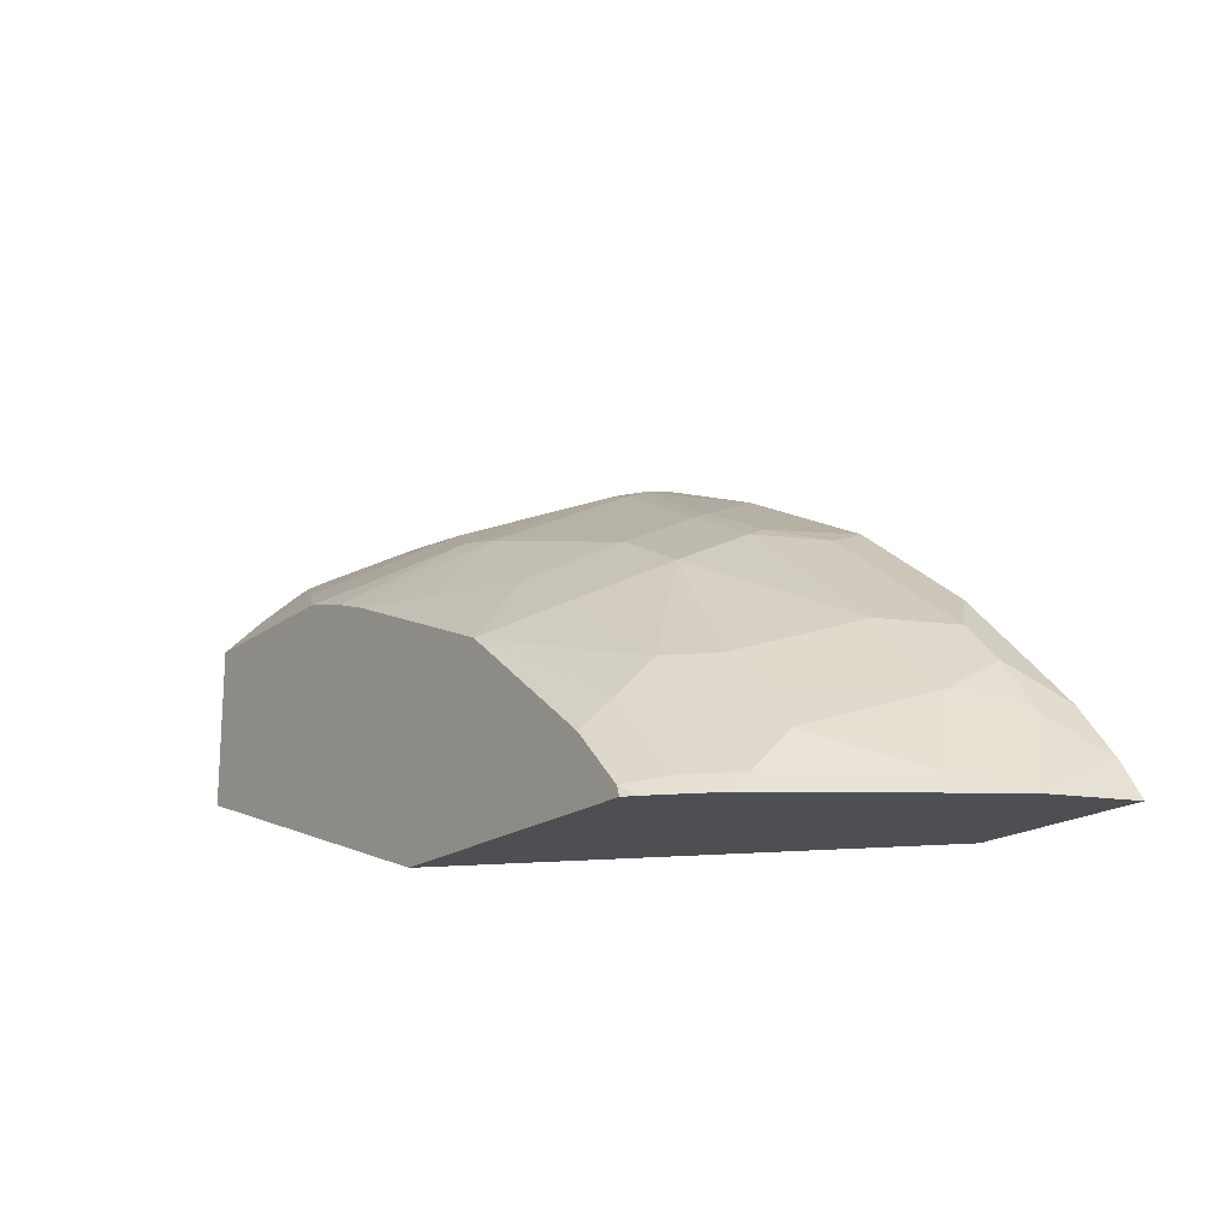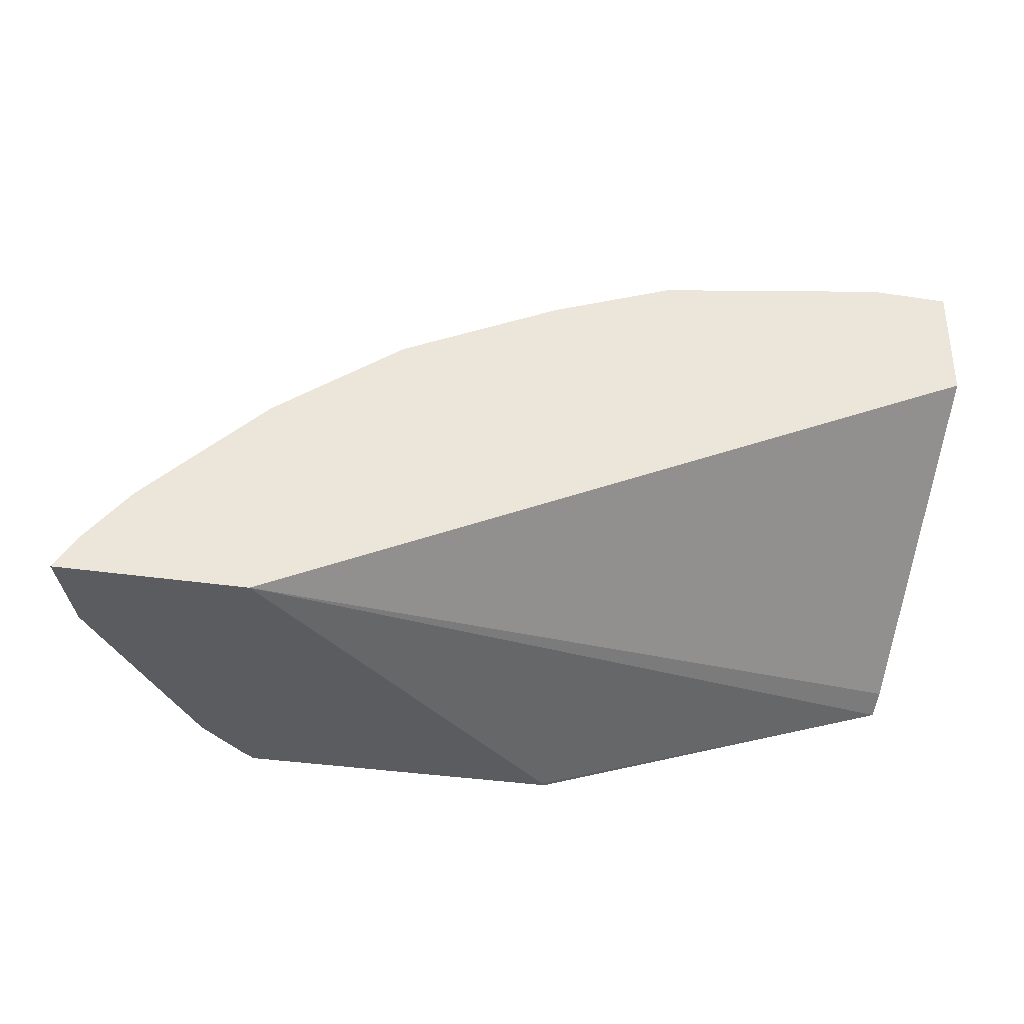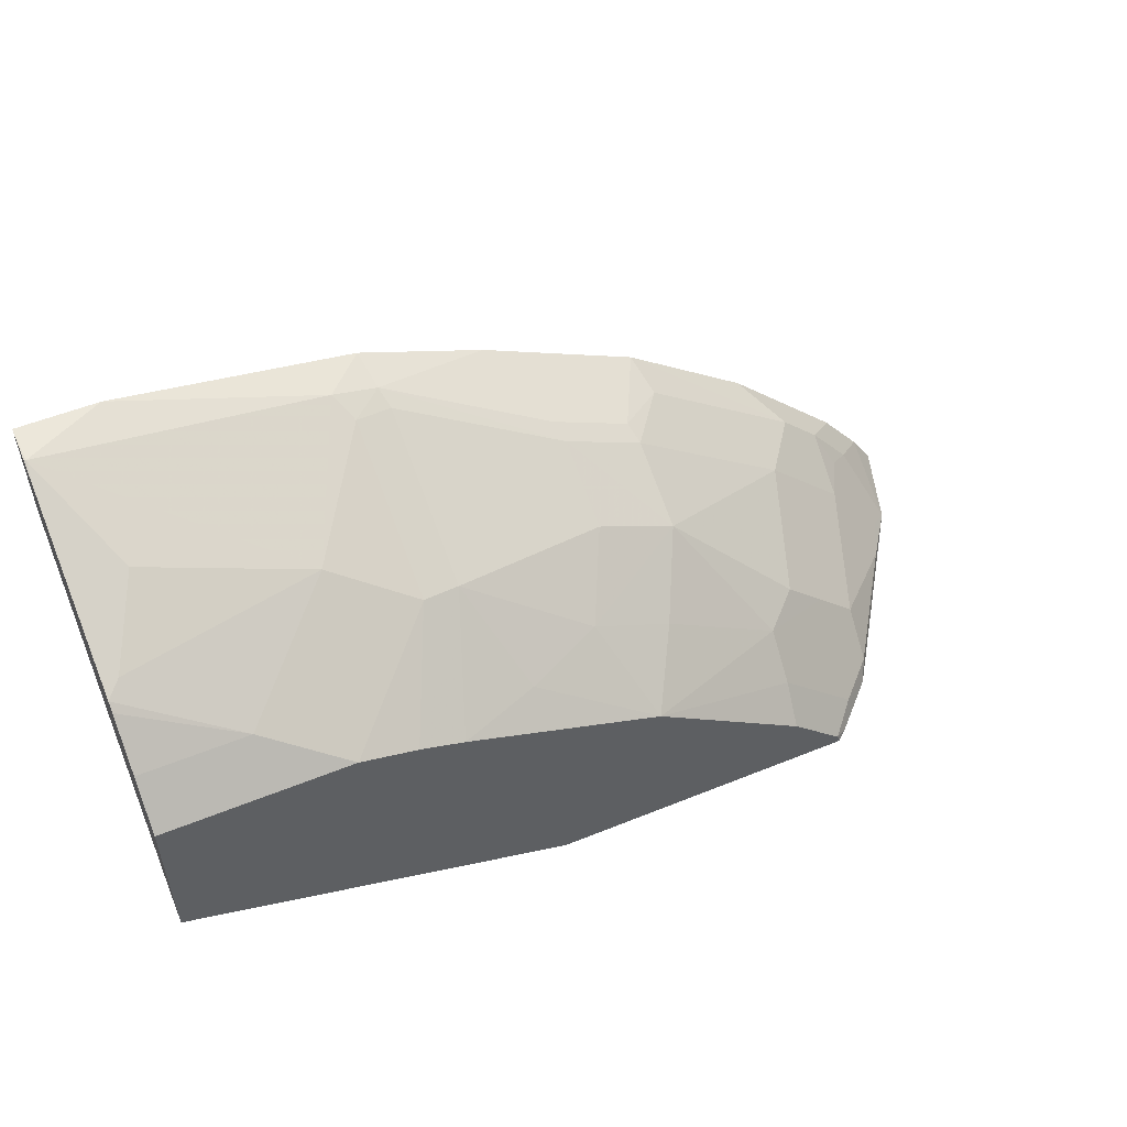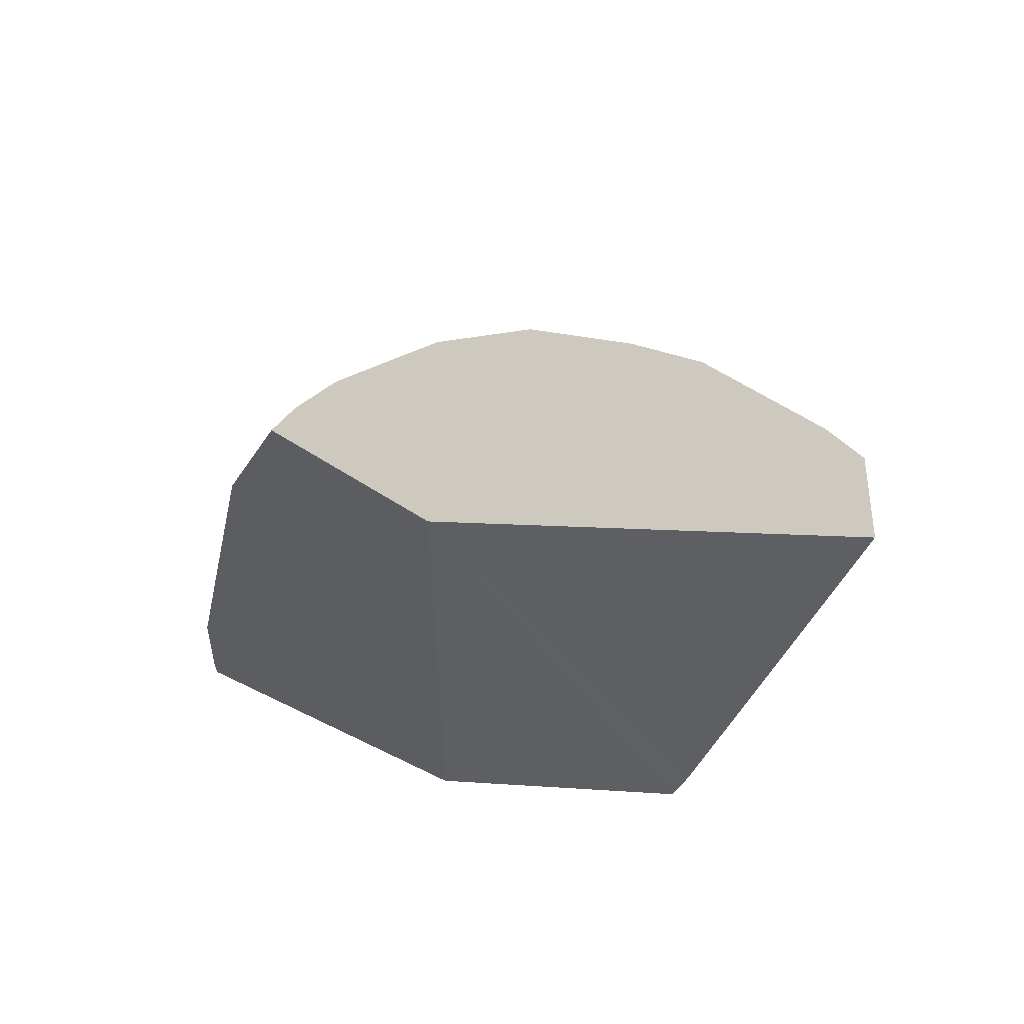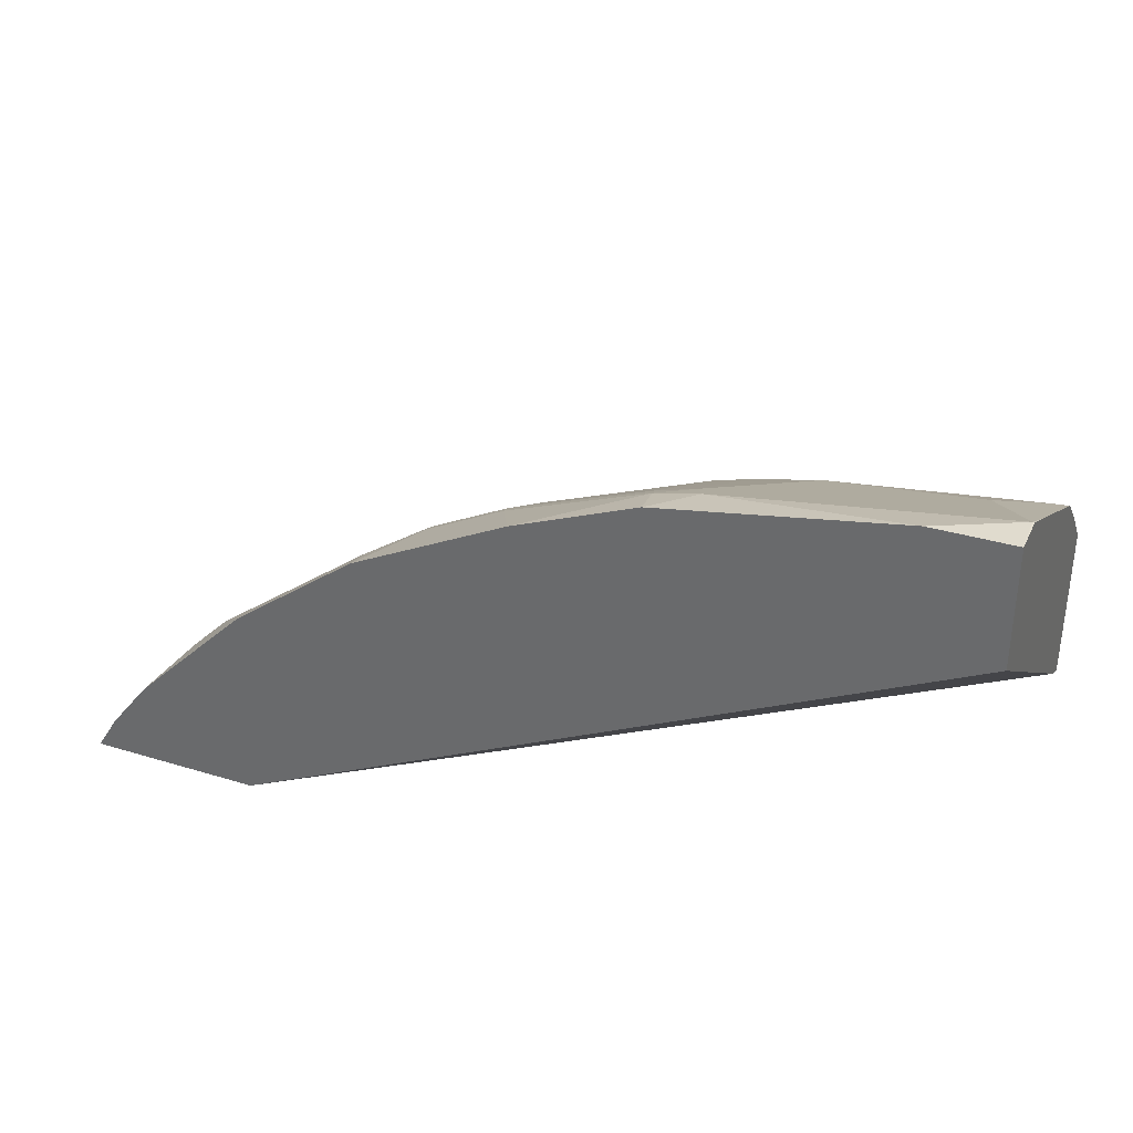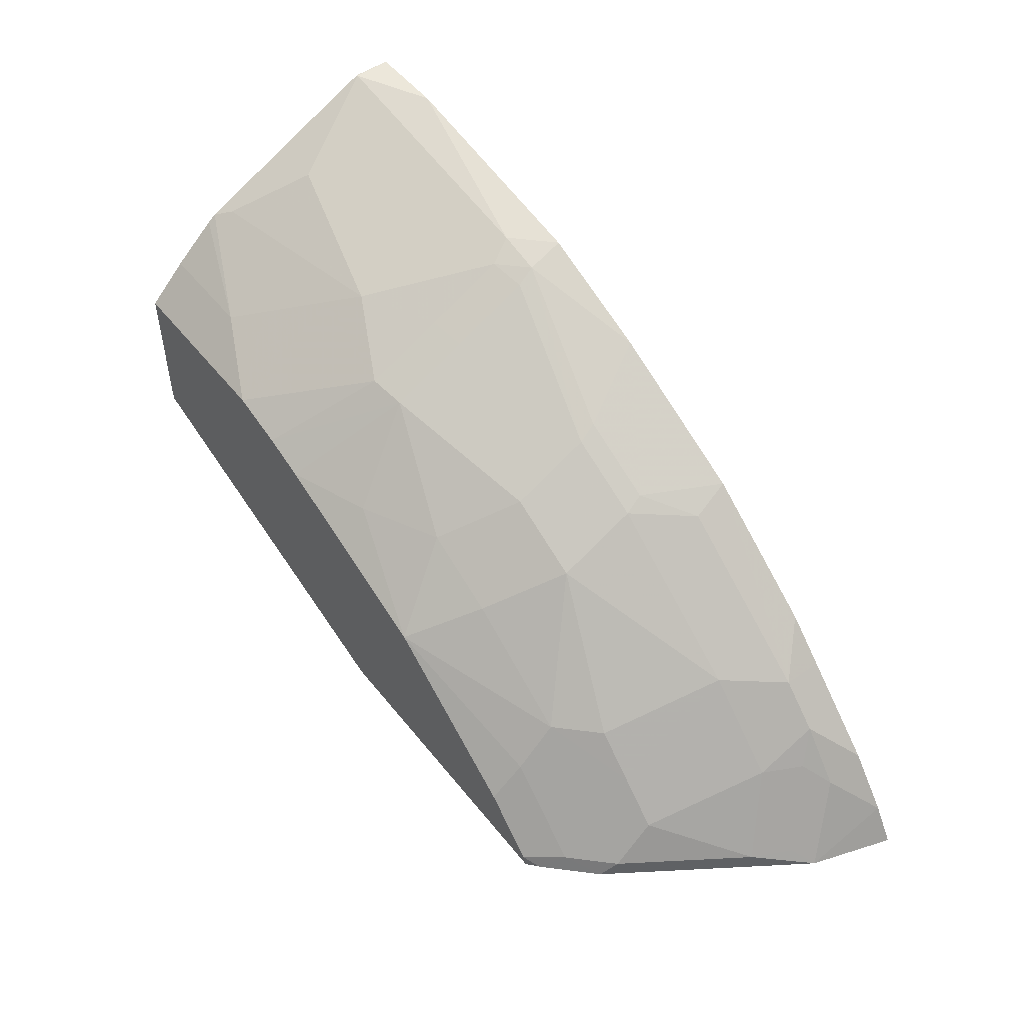
<metadata>
{"format":"obj","ext":"obj","renderer":"f3d","projection":"perspective","resolution":1024,"background":"white","views":[{"elev":-17.9,"azim":55.3,"up":"+Z"},{"elev":-35.0,"azim":168.5,"up":"+Z"},{"elev":53.0,"azim":-23.5,"up":"+Z"},{"elev":-35.7,"azim":133.8,"up":"+Z"},{"elev":33.7,"azim":-157.4,"up":"+Z"},{"elev":50.8,"azim":53.0,"up":"+Z"}]}
</metadata>
<code>
v 0.4313 -0.5641 0.3025
v 0.4205 -0.5641 0.3197
v 0.4186 -0.6032 0.3025
v 0.3469 -0.5641 0.3025
v 0.401 -0.5641 0.3447
v 0.3822 -0.5828 0.3635
v 0.4018 -0.5828 0.3384
v 0.4089 -0.611 0.3102
v 0.3995 -0.6298 0.3102
v 0.381 -0.6596 0.3025
v 0.1842 -0.7187 0.3025
v -0.0006439 -0.7205 0.3635
v -0.0007285 -0.7151 0.3662
v -0.0007285 -0.7081 0.3697
v -0.0007285 -0.5641 0.4697
v 0.3822 -0.5641 0.3635
v 0.3807 -0.611 0.3478
v 0.3901 -0.5922 0.3478
v 0.3635 -0.5828 0.3823
v 0.3618 -0.6674 0.329
v 0.3618 -0.6862 0.3102
v 0.358 -0.6939 0.3025
v 0.1826 -0.7205 0.3025
v -0.0007285 -0.7205 0.3735
v -0.0007285 -0.5641 0.5264
v 0.3634 -0.5641 0.3823
v 0.3431 -0.611 0.3854
v 0.3431 -0.6674 0.3478
v 0.3445 -0.5641 0.4011
v 0.2843 -0.5641 0.4464
v 0.2882 -0.5828 0.4387
v 0.2679 -0.611 0.4418
v 0.3431 -0.705 0.3102
v 0.3359 -0.716 0.3025
v 0.3306 -0.7205 0.3025
v -0.0007285 -0.7205 0.4387
v -0.0007285 -0.5826 0.5262
v 3.268e-05 -0.5828 0.5264
v 3.268e-05 -0.5641 0.5264
v 0.3243 -0.6674 0.3666
v 0.2679 -0.6486 0.423
v 0.3055 -0.6862 0.3666
v 0.3055 -0.705 0.3478
v 0.2842 -0.5641 0.4465
v 0.2655 -0.6016 0.4465
v 0.2303 -0.611 0.4606
v 0.3039 -0.7205 0.3322
v 0.3291 -0.7205 0.307
v -0.0007285 -0.7018 0.4574
v 0.08786 -0.7205 0.4387
v -0.0007285 -0.6023 0.5166
v 0.03754 -0.5641 0.5263
v 0.01872 -0.5641 0.5264
v -0.0007285 -0.6399 0.4978
v 0.01881 -0.6204 0.5076
v 0.1003 -0.6517 0.4825
v 0.1316 -0.5828 0.5076
v 0.2303 -0.6486 0.4418
v 0.2115 -0.6862 0.423
v 0.2491 -0.6862 0.4042
v 0.2294 -0.7205 0.387
v 0.2092 -0.5641 0.484
v 0.2279 -0.6016 0.4653
v 0.1528 -0.5828 0.5029
v 0.1551 -0.5922 0.4982
v 0.1551 -0.6298 0.4794
v -0.0007285 -0.6815 0.4759
v 0.05014 -0.7018 0.4574
v 0.1147 -0.7205 0.4317
v 0.1379 -0.6705 0.4637
v 0.08774 -0.6642 0.4763
v 0.0627 -0.6893 0.4637
v 0.1503 -0.5641 0.5076
v -0.0007285 -0.6775 0.479
v 0.006291 -0.6705 0.4825
v 0.02507 -0.6329 0.5013
v 0.1379 -0.6329 0.4825
v 0.1379 -0.5953 0.5013
v 0.1551 -0.6674 0.4606
v 0.1739 -0.705 0.423
v 0.1355 -0.7205 0.4246
v 0.1504 -0.5641 0.5076
f 38 54 55
f 38 51 54
f 41 58 59
f 38 55 56
f 38 56 57
f 38 57 52
f 40 41 42
f 41 46 58
f 42 61 43
f 41 60 42
f 42 60 61
f 43 61 47
f 44 62 45
f 45 62 63
f 45 63 46
f 46 63 64
f 41 59 60
f 38 53 39
f 32 45 46
f 37 51 38
f 27 32 41
f 46 64 65
f 27 41 40
f 28 40 42
f 28 42 43
f 28 43 33
f 30 44 45
f 38 52 53
f 30 45 31
f 32 46 41
f 33 43 47
f 33 47 48
f 33 48 34
f 34 48 35
f 36 50 68
f 36 68 49
f 31 45 32
f 46 65 66
f 59 80 61
f 46 79 58
f 62 82 64
f 62 64 63
f 64 82 73
f 64 78 65
f 65 78 77
f 65 77 66
f 66 77 70
f 61 80 81
f 66 70 79
f 68 72 75
f 68 75 74
f 69 81 79
f 69 79 70
f 71 75 72
f 79 81 80
f 27 40 28
f 67 68 74
f 59 79 80
f 59 61 60
f 58 79 59
f 49 68 67
f 50 69 70
f 50 70 71
f 50 71 72
f 50 72 68
f 52 57 73
f 54 74 75
f 54 76 55
f 55 76 56
f 56 71 70
f 56 70 77
f 56 77 78
f 56 78 57
f 56 76 75
f 56 75 71
f 57 78 64
f 57 64 73
f 46 66 79
f 25 38 39
f 54 75 76
f 22 33 34
f 1 16 5
f 1 5 2
f 2 5 6
f 2 6 7
f 2 7 3
f 3 7 8
f 3 8 9
f 1 26 16
f 3 9 10
f 4 12 13
f 4 13 14
f 4 14 15
f 5 16 19
f 5 19 6
f 6 17 18
f 6 18 7
f 4 11 12
f 1 29 26
f 1 30 29
f 1 44 30
f 25 37 38
f 1 2 3
f 1 3 10
f 1 10 22
f 1 22 34
f 1 34 35
f 1 35 23
f 1 23 11
f 1 11 4
f 1 15 25
f 1 25 39
f 1 39 53
f 1 53 52
f 1 52 73
f 1 73 82
f 1 82 62
f 1 62 44
f 6 19 17
f 7 18 17
f 1 4 15
f 7 9 8
f 13 54 51
f 13 51 37
f 13 37 25
f 13 25 15
f 13 15 14
f 16 26 19
f 17 19 27
f 17 27 28
f 17 28 20
f 19 26 29
f 19 29 30
f 19 31 32
f 19 32 27
f 20 28 21
f 21 28 33
f 21 33 22
f 7 17 9
f 13 74 54
f 13 67 74
f 19 30 31
f 13 36 49
f 9 17 20
f 13 49 67
f 9 20 21
f 9 21 10
f 10 21 22
f 12 23 35
f 12 35 48
f 12 48 47
f 11 23 12
f 12 47 61
f 13 24 36
f 12 61 81
f 12 81 69
f 12 69 50
f 12 50 36
f 12 36 24
f 12 24 13

</code>
